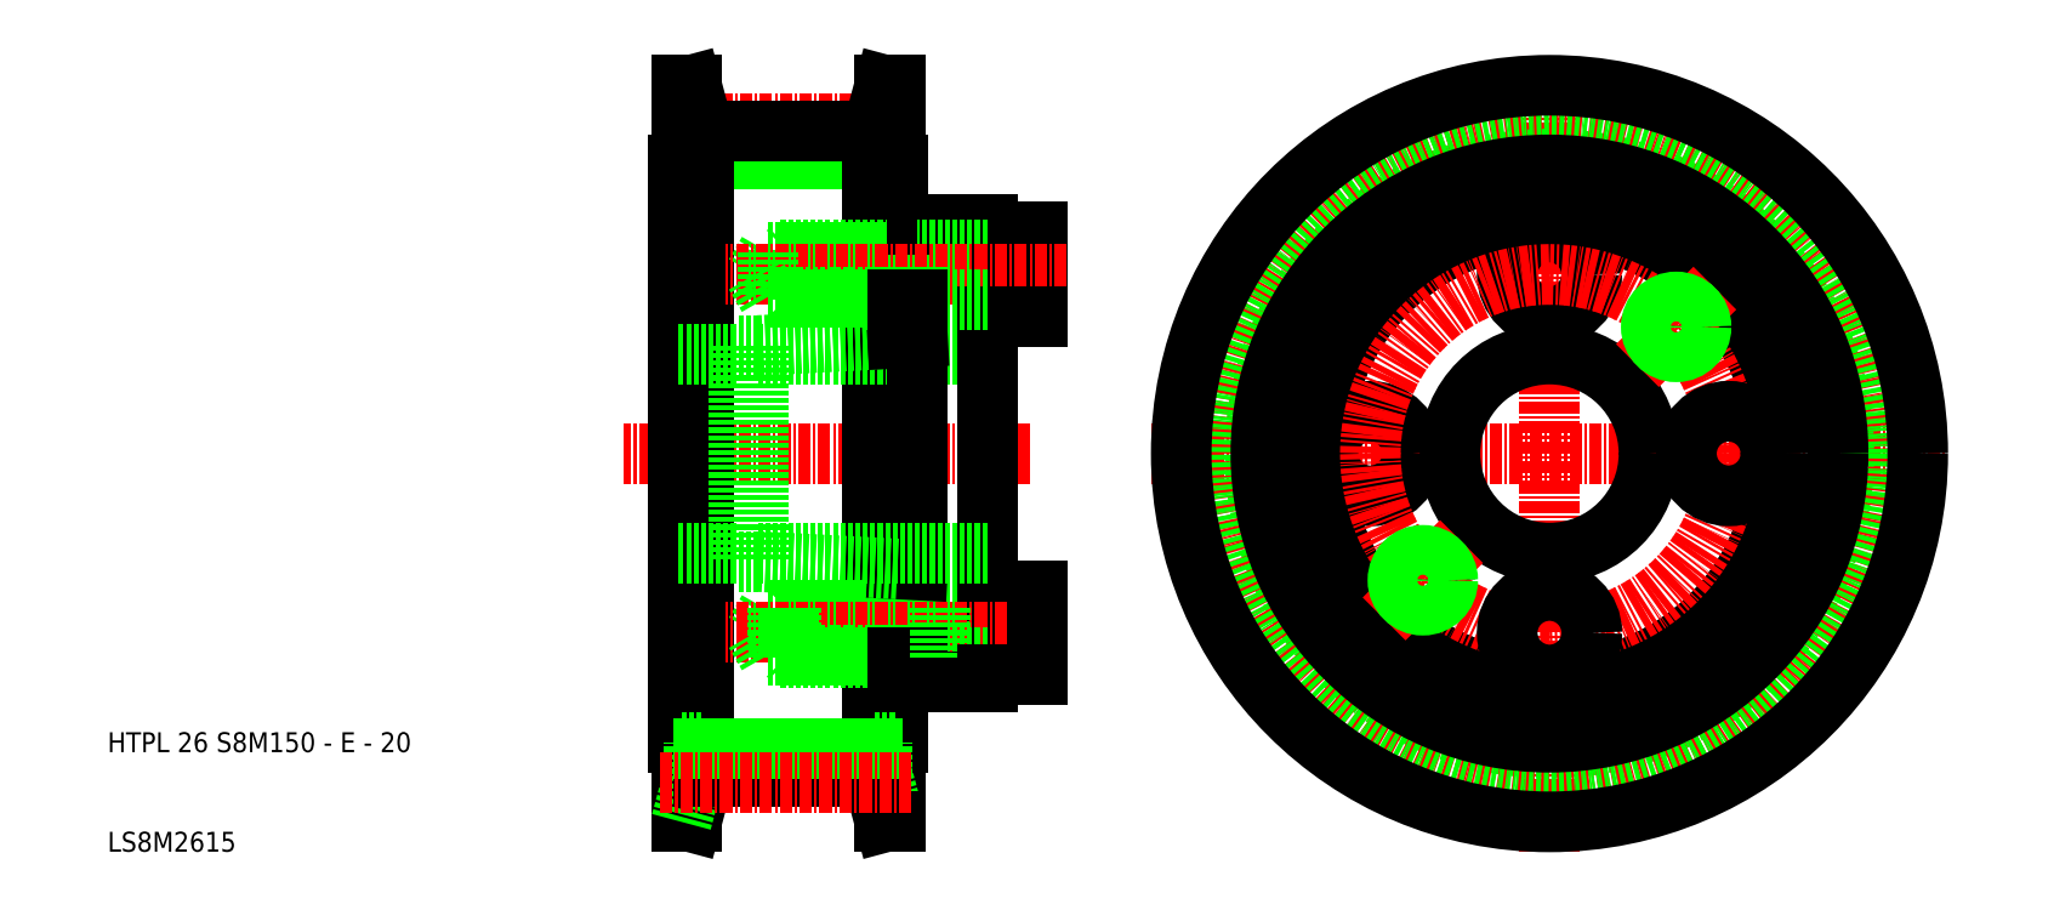
<metadata>
{"format":"dxf","ext":"dxf","renderer":"ezdxf+matplotlib","layout":"modelspace","background":"white","min_lineweight":24,"dpi":150}
</metadata>
<code>
0
SECTION
2
ENTITIES
0
LINE
8
CENTER
10
164.9
20
108.4
30
0
11
124.2
21
108.4
31
0
0
TEXT
8
0
10
72.31
20
68.42
30
0
40
2
1
LS8M2615
0
TEXT
8
0
10
72.31
20
78.42
30
0
40
2
1
HTPL 26 S8M150 - E - 20
0
LINE
8
CENTER
10
217.2
20
68.42
30
0
11
217.2
21
148.4
31
0
0
LINE
8
CENTER
10
177.2
20
108.4
30
0
11
257.2
21
108.4
31
0
0
LINE
8
0
10
151.7
20
137.4
30
0
11
151.7
21
79.42
31
0
0
LINE
8
0
10
129.7
20
137.4
30
0
11
129.7
21
79.42
31
0
0
LINE
8
CENTER
10
127.8
20
141.5
30
0
11
153.1
21
141.5
31
0
0
LINE
8
0
10
132.2
20
138
30
0
11
149.2
21
138
31
0
0
LINE
8
0
10
132.2
20
140.8
30
0
11
149.2
21
140.8
31
0
0
LINE
8
0
10
131.3
20
140.6
30
0
11
131.3
21
137.4
31
0
0
LINE
8
0
10
132.2
20
140.8
30
0
11
132.2
21
76
31
0
0
LINE
8
0
10
130
20
145.4
30
0
11
131.3
21
140.6
31
0
0
LINE
8
0
10
131
20
145.4
30
0
11
132.2
21
140.8
31
0
0
LINE
8
0
10
130
20
145.4
30
0
11
131
21
145.4
31
0
0
LINE
8
0
10
150.1
20
140.6
30
0
11
150.1
21
137.4
31
0
0
LINE
8
0
10
149.2
20
140.8
30
0
11
149.2
21
76
31
0
0
LINE
8
0
10
151.4
20
145.4
30
0
11
150.4
21
145.4
31
0
0
LINE
8
0
10
151.4
20
145.4
30
0
11
150.1
21
140.6
31
0
0
LINE
8
0
10
150.4
20
145.4
30
0
11
149.2
21
140.8
31
0
0
CIRCLE
8
0
10
217.2
20
108.4
30
0
40
29.59
0
CIRCLE
8
CENTER
10
217.2
20
108.4
30
0
40
33.1
0
CIRCLE
8
0
10
217.2
20
108.4
30
0
40
32.42
0
CIRCLE
8
0
10
217.2
20
108.4
30
0
40
29
0
CIRCLE
8
0
10
217.2
20
108.4
30
0
40
37
0
LINE
8
0
10
130
20
145.4
30
0
11
130
21
71.42
31
0
0
LINE
8
0
10
131
20
71.42
30
0
11
131
21
145.4
31
0
0
LINE
8
0
10
151.4
20
71.42
30
0
11
151.4
21
145.4
31
0
0
LINE
8
0
10
150.4
20
145.4
30
0
11
150.4
21
71.42
31
0
0
LINE
8
0
10
151.4
20
137.4
30
0
11
149.2
21
137.4
31
0
0
LINE
8
0
10
151.4
20
137.4
30
0
11
151.7
21
137.4
31
0
0
LINE
8
0
10
130
20
137.4
30
0
11
132.2
21
137.4
31
0
0
LINE
8
0
10
129.7
20
137.4
30
0
11
130
21
137.4
31
0
0
LINE
8
0
10
135.7
20
119.3
30
0
11
137.7
21
119.3
31
0
0
LINE
8
0
10
129.7
20
118.4
30
0
11
135.7
21
118.4
31
0
0
LINE
8
0
10
137.7
20
119.3
30
0
11
151.7
21
120
31
0
0
LINE
8
0
10
137.7
20
119.3
30
0
11
137.7
21
97.57
31
0
0
LINE
8
0
10
135.7
20
119.3
30
0
11
135.7
21
97.57
31
0
0
LINE
8
0
10
137.7
20
118.4
30
0
11
160.7
21
118.4
31
0
0
LINE
8
0
10
165.7
20
130.7
30
0
11
165.7
21
122.2
31
0
0
LINE
8
0
10
160.7
20
131.4
30
0
11
160.7
21
85.42
31
0
0
LINE
8
0
10
160.7
20
130.7
30
0
11
165.7
21
130.7
31
0
0
LINE
8
0
10
156
20
128.9
30
0
11
156
21
123.9
31
0
0
LINE
8
0
10
153.7
20
128.9
30
0
11
151.7
21
128.9
31
0
0
LINE
8
0
10
153.7
20
131.4
30
0
11
153.7
21
85.42
31
0
0
LINE
8
0
10
153.7
20
128.7
30
0
11
151.7
21
128.7
31
0
0
LINE
8
0
10
153.7
20
128.7
30
0
11
156
21
128.7
31
0
0
LINE
8
0
10
139.7
20
128.9
30
0
11
139.7
21
123.9
31
0
0
LINE
8
0
10
140.7
20
128.7
30
0
11
140.7
21
124.2
31
0
0
LINE
8
0
10
140.9
20
128.9
30
0
11
140.9
21
123.9
31
0
0
LINE
8
0
10
140.9
20
128.9
30
0
11
140.7
21
128.7
31
0
0
LINE
8
0
10
138.7
20
128.7
30
0
11
137.4
21
126.4
31
0
0
LINE
8
0
10
138.7
20
128.7
30
0
11
151.7
21
128.7
31
0
0
LINE
8
0
10
151.7
20
128.9
30
0
11
139.7
21
128.9
31
0
0
LINE
8
0
10
153.7
20
131.4
30
0
11
160.7
21
131.4
31
0
0
LINE
8
0
10
160.7
20
128.9
30
0
11
153.7
21
128.9
31
0
0
LINE
8
CENTER
10
168.7
20
126.4
30
0
11
134.4
21
126.4
31
0
0
LINE
8
0
10
153.7
20
120.1
30
0
11
151.7
21
120
31
0
0
LINE
8
0
10
138.7
20
124.2
30
0
11
137.4
21
126.4
31
0
0
LINE
8
0
10
138.7
20
128.7
30
0
11
138.7
21
124.2
31
0
0
LINE
8
0
10
160.7
20
122.2
30
0
11
165.7
21
122.2
31
0
0
LINE
8
0
10
160.7
20
123.9
30
0
11
153.7
21
123.9
31
0
0
LINE
8
0
10
151.7
20
123.9
30
0
11
139.7
21
123.9
31
0
0
LINE
8
0
10
138.7
20
124.2
30
0
11
151.7
21
124.2
31
0
0
LINE
8
0
10
140.9
20
123.9
30
0
11
140.7
21
124.2
31
0
0
LINE
8
0
10
153.7
20
124.2
30
0
11
156
21
124.2
31
0
0
LINE
8
0
10
153.7
20
124.2
30
0
11
151.7
21
124.2
31
0
0
LINE
8
0
10
153.7
20
123.9
30
0
11
151.7
21
123.9
31
0
0
LINE
8
0
10
153.7
20
92.92
30
0
11
151.7
21
92.92
31
0
0
LINE
8
0
10
153.7
20
92.67
30
0
11
151.7
21
92.67
31
0
0
LINE
8
0
10
153.7
20
92.67
30
0
11
156
21
92.67
31
0
0
LINE
8
0
10
140.9
20
92.92
30
0
11
140.7
21
92.67
31
0
0
LINE
8
0
10
138.7
20
92.67
30
0
11
151.7
21
92.67
31
0
0
LINE
8
0
10
151.7
20
92.92
30
0
11
139.7
21
92.92
31
0
0
LINE
8
0
10
160.7
20
92.92
30
0
11
153.7
21
92.92
31
0
0
LINE
8
0
10
160.7
20
94.67
30
0
11
165.7
21
94.67
31
0
0
LINE
8
0
10
138.7
20
88.17
30
0
11
138.7
21
92.67
31
0
0
LINE
8
0
10
138.7
20
92.67
30
0
11
137.4
21
90.42
31
0
0
LINE
8
0
10
153.7
20
96.72
30
0
11
151.7
21
96.83
31
0
0
LINE
8
CENTER
10
168.7
20
90.42
30
0
11
134.4
21
90.42
31
0
0
LINE
8
0
10
160.7
20
87.92
30
0
11
153.7
21
87.92
31
0
0
LINE
8
0
10
153.7
20
85.42
30
0
11
160.7
21
85.42
31
0
0
LINE
8
0
10
151.7
20
87.92
30
0
11
139.7
21
87.92
31
0
0
LINE
8
0
10
138.7
20
88.17
30
0
11
151.7
21
88.17
31
0
0
LINE
8
0
10
138.7
20
88.17
30
0
11
137.4
21
90.42
31
0
0
LINE
8
0
10
140.9
20
87.92
30
0
11
140.7
21
88.17
31
0
0
LINE
8
0
10
140.9
20
87.92
30
0
11
140.9
21
92.92
31
0
0
LINE
8
0
10
140.7
20
88.17
30
0
11
140.7
21
92.67
31
0
0
LINE
8
0
10
139.7
20
87.92
30
0
11
139.7
21
92.92
31
0
0
LINE
8
0
10
153.7
20
88.17
30
0
11
156
21
88.17
31
0
0
LINE
8
0
10
153.7
20
88.17
30
0
11
151.7
21
88.17
31
0
0
LINE
8
0
10
153.7
20
87.92
30
0
11
151.7
21
87.92
31
0
0
LINE
8
0
10
156
20
87.92
30
0
11
156
21
92.92
31
0
0
LINE
8
0
10
160.7
20
86.17
30
0
11
165.7
21
86.17
31
0
0
LINE
8
0
10
165.7
20
86.17
30
0
11
165.7
21
94.67
31
0
0
LINE
8
0
10
137.7
20
98.42
30
0
11
160.7
21
98.42
31
0
0
LINE
8
0
10
137.7
20
97.57
30
0
11
151.7
21
96.83
31
0
0
LINE
8
0
10
129.7
20
98.42
30
0
11
135.7
21
98.42
31
0
0
LINE
8
0
10
135.7
20
97.57
30
0
11
137.7
21
97.57
31
0
0
LINE
8
0
10
129.7
20
79.42
30
0
11
130
21
79.42
31
0
0
LINE
8
0
10
130
20
79.42
30
0
11
132.2
21
79.42
31
0
0
LINE
8
0
10
151.4
20
79.42
30
0
11
151.7
21
79.42
31
0
0
LINE
8
0
10
151.4
20
79.42
30
0
11
149.2
21
79.42
31
0
0
LINE
8
0
10
150.4
20
71.42
30
0
11
149.2
21
76
31
0
0
LINE
8
0
10
151.4
20
71.42
30
0
11
150.1
21
76.21
31
0
0
LINE
8
0
10
151.4
20
71.42
30
0
11
150.4
21
71.42
31
0
0
LINE
8
0
10
150.1
20
76.21
30
0
11
150.1
21
79.42
31
0
0
LINE
8
0
10
130
20
71.42
30
0
11
131
21
71.42
31
0
0
LINE
8
0
10
131
20
71.42
30
0
11
132.2
21
76
31
0
0
LINE
8
0
10
130
20
71.42
30
0
11
131.3
21
76.21
31
0
0
LINE
8
0
10
131.3
20
76.21
30
0
11
131.3
21
79.42
31
0
0
LINE
8
0
10
132.2
20
76
30
0
11
149.2
21
76
31
0
0
LINE
8
0
10
132.2
20
78.83
30
0
11
149.2
21
78.83
31
0
0
LINE
8
CENTER
10
127.8
20
75.31
30
0
11
153.1
21
75.31
31
0
0
CIRCLE
8
0
10
217.2
20
126.4
30
0
40
4.25
0
CIRCLE
8
0
10
199.2
20
108.4
30
0
40
4.25
0
CIRCLE
8
0
10
217.2
20
108.4
30
0
40
23
0
CIRCLE
8
0
10
217.2
20
108.4
30
0
40
23
0
CIRCLE
8
0
10
217.2
20
108.4
30
0
40
10
0
CIRCLE
8
CENTER
10
217.2
20
108.4
30
0
40
18
0
CIRCLE
8
0
10
204.5
20
95.69
30
0
40
2.25
0
LINE
8
CENTER
10
200.6
20
91.8
30
0
11
208.4
21
99.58
31
0
0
CIRCLE
8
0
10
217.2
20
90.42
30
0
40
4.25
0
CIRCLE
8
0
10
229.9
20
121.1
30
0
40
2.25
0
LINE
8
CENTER
10
226
20
117.3
30
0
11
233.8
21
125
31
0
0
CIRCLE
8
0
10
235.2
20
108.4
30
0
40
4.25
0
CIRCLE
8
0
10
204.5
20
95.69
30
0
40
2.5
0
CIRCLE
8
0
10
229.9
20
121.1
30
0
40
2.5
0
ENDSEC
0
EOF

</code>
